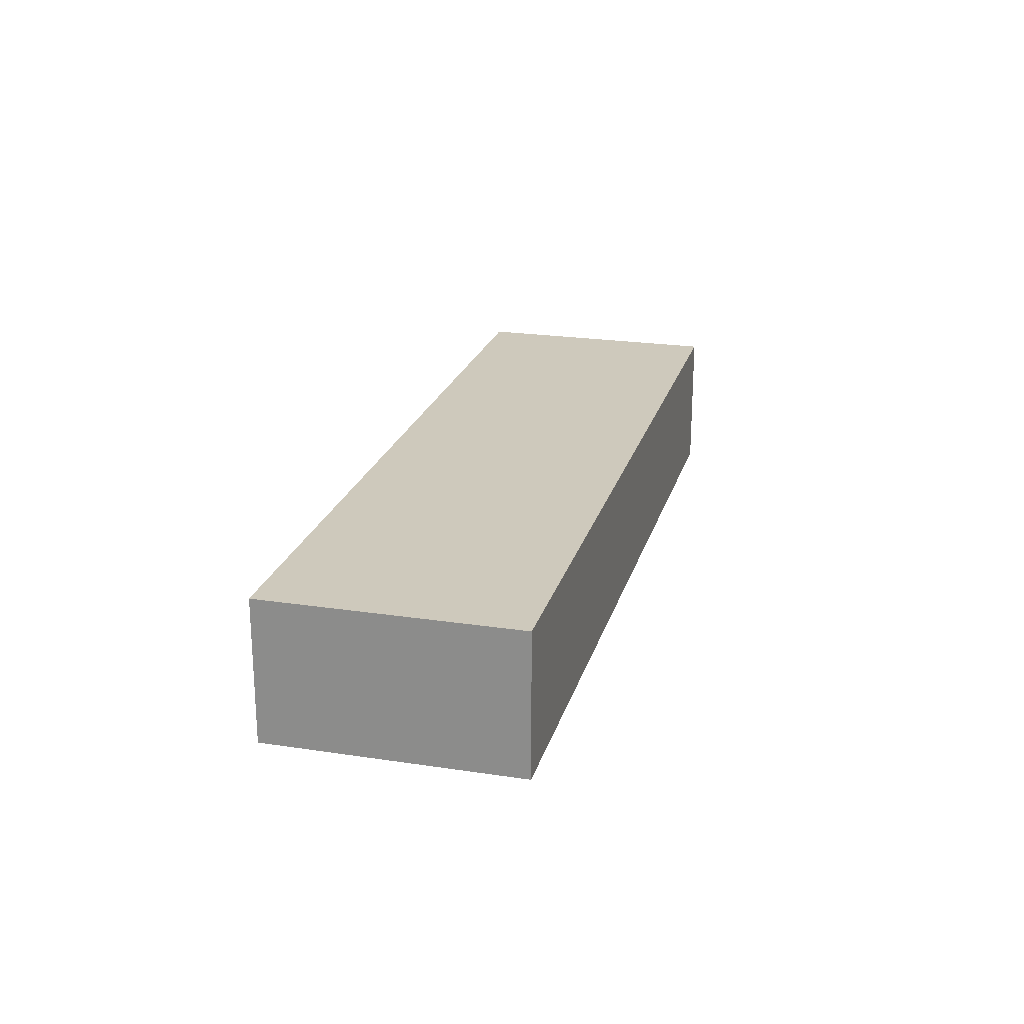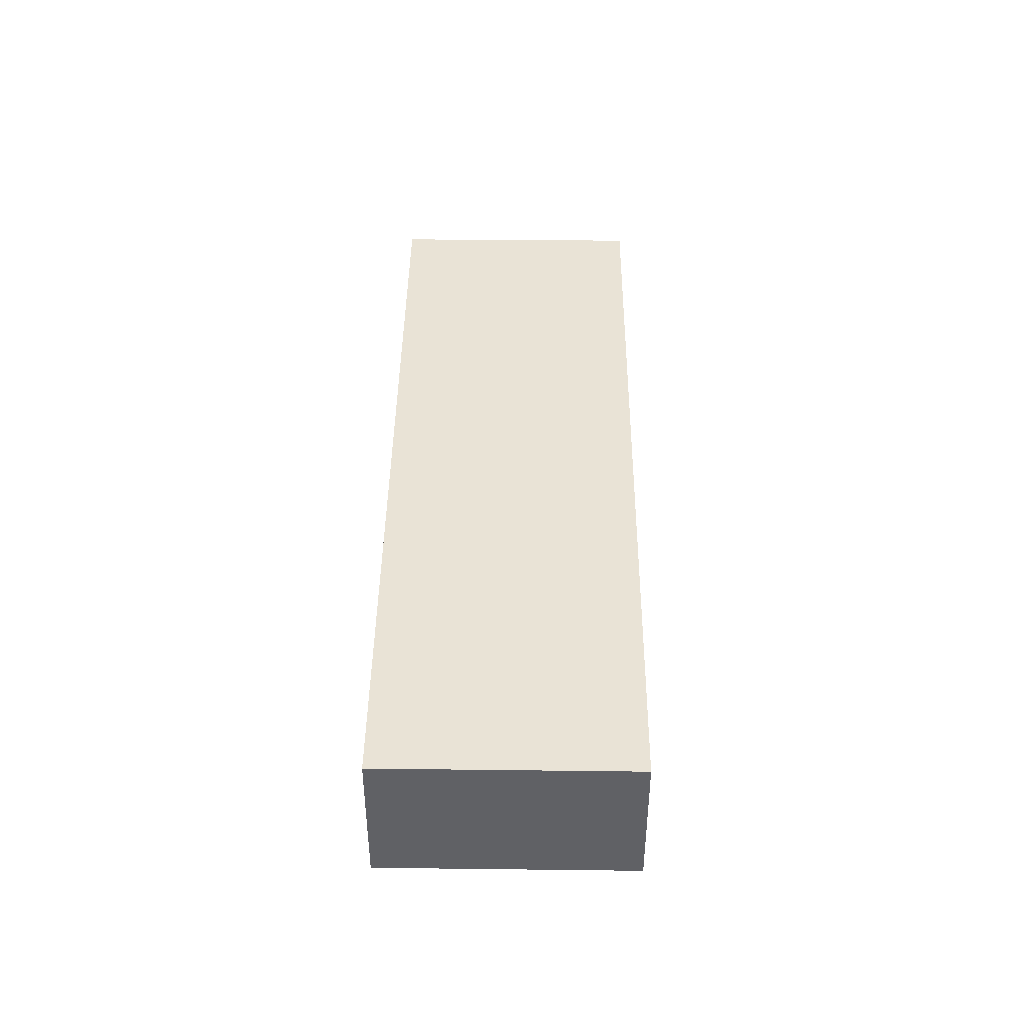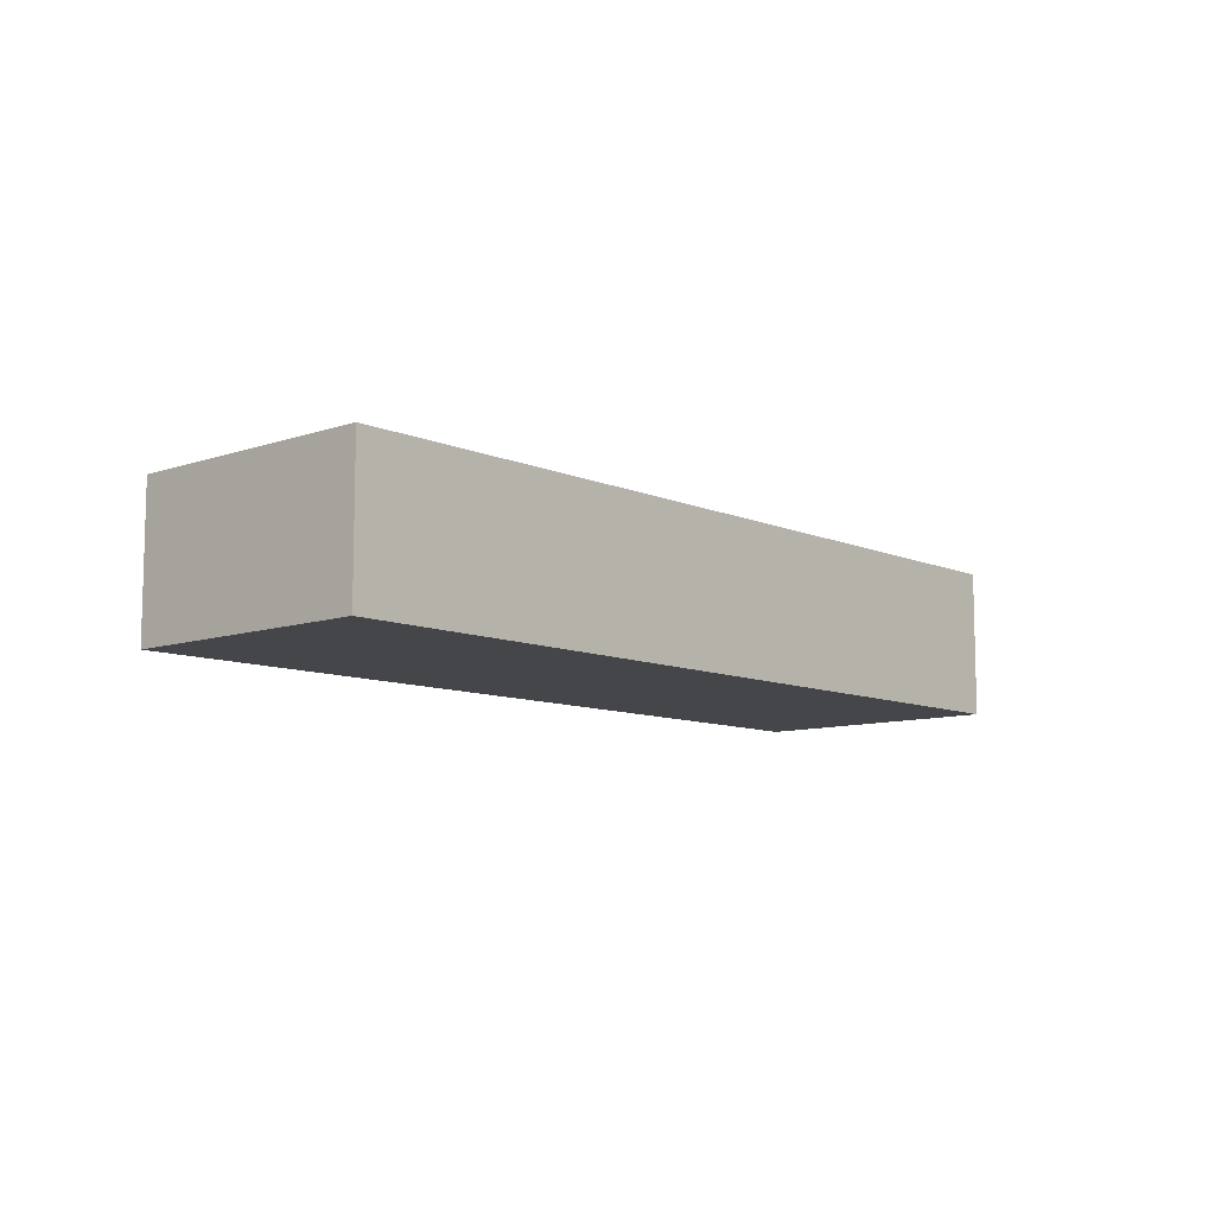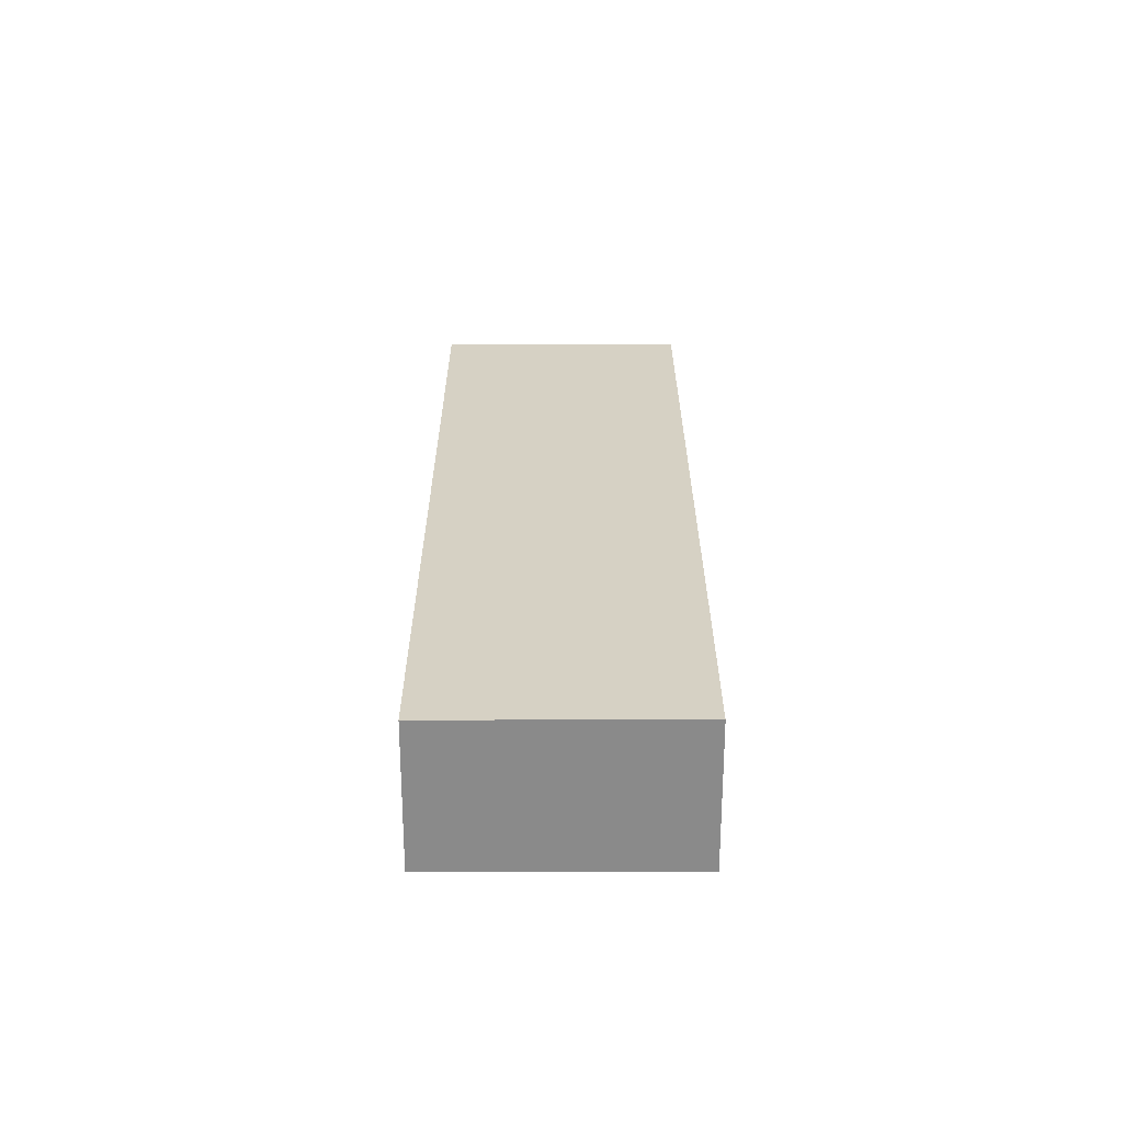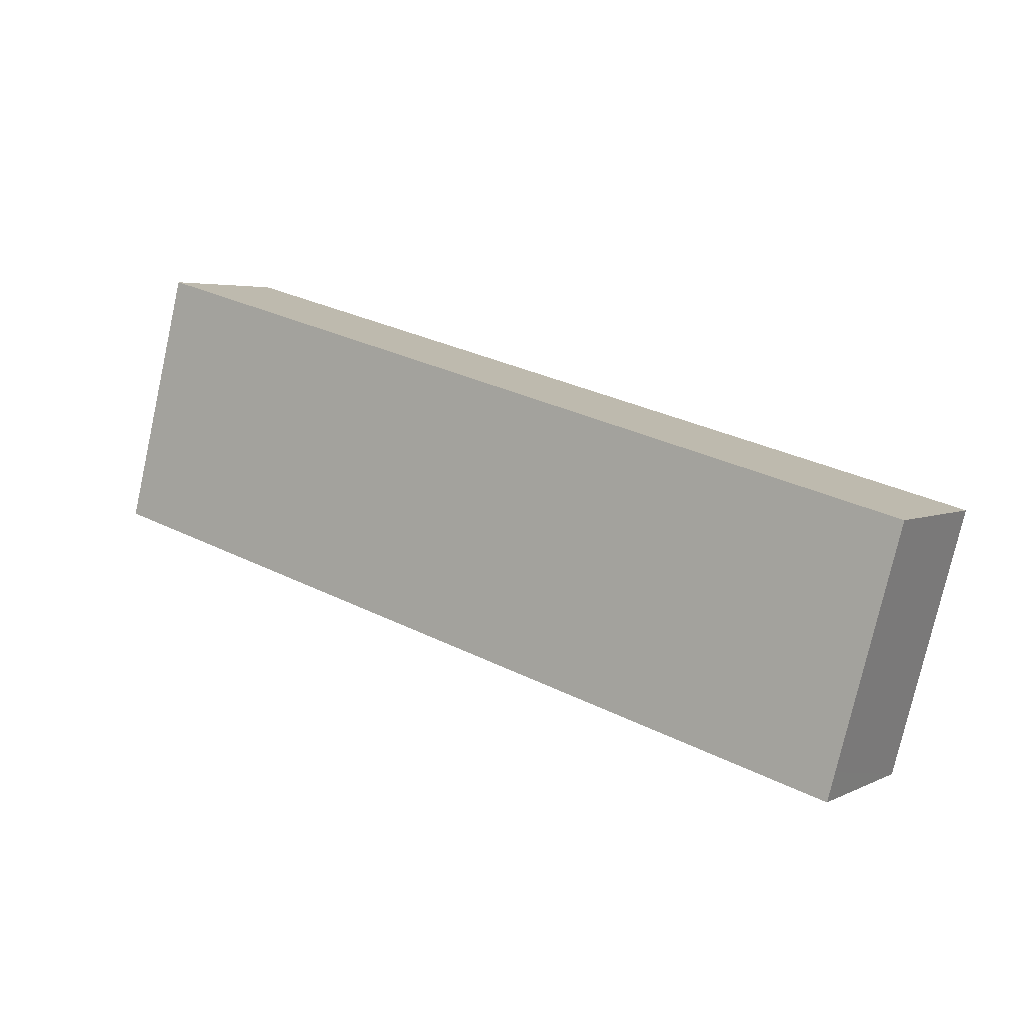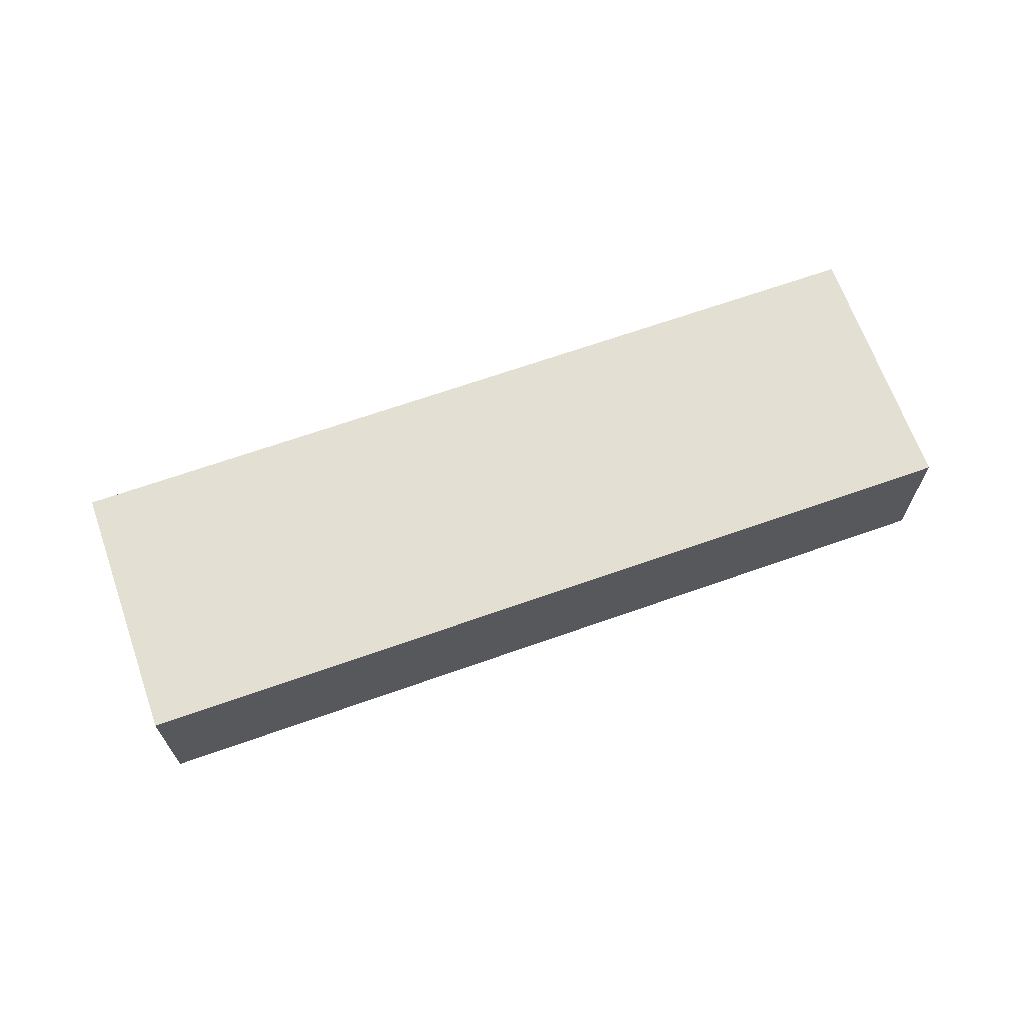
<metadata>
{"format":"obj","ext":"obj","renderer":"f3d","projection":"perspective","resolution":1024,"background":"white","views":[{"elev":22.4,"azim":89.7,"up":"+Y"},{"elev":42.1,"azim":-104.4,"up":"+Y"},{"elev":-9.4,"azim":-63.3,"up":"+Y"},{"elev":26.6,"azim":74.9,"up":"+Y"},{"elev":4.0,"azim":-146.7,"up":"+Z"},{"elev":66.9,"azim":-34.6,"up":"+Y"}]}
</metadata>
<code>
v  1.9 4.087 -6.994
v  23.03 4.087 6.191
v  24.91 4.087 -0.808
v  1.692 4.087 -6.221
v  0 4.087 2.503e-16
v  1.9 4.283e-16 -6.994
v  0 0 0
v  1.692 3.809e-16 -6.221
v  23.03 -3.791e-16 6.191
v  24.91 4.948e-17 -0.808
g defaultobject
f 1 2 3
f 2 1 4
f 2 4 5
f 6 4 1
f 4 6 5
f 5 6 7
f 7 6 8
f 7 2 5
f 2 7 9
f 9 3 2
f 3 9 10
f 10 1 3
f 1 10 6
f 8 9 7
f 9 8 6
f 9 6 10

</code>
